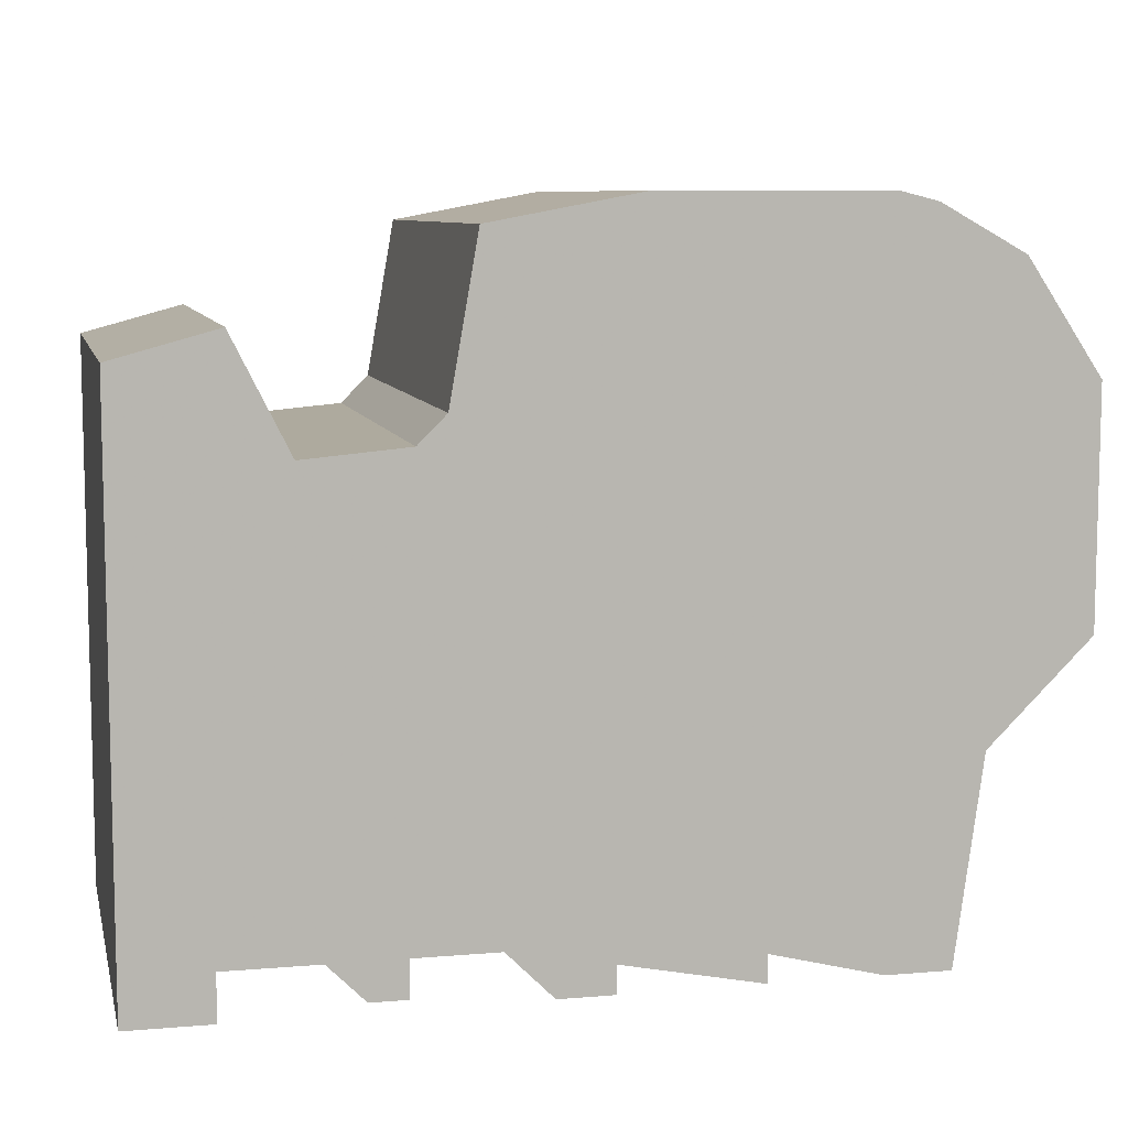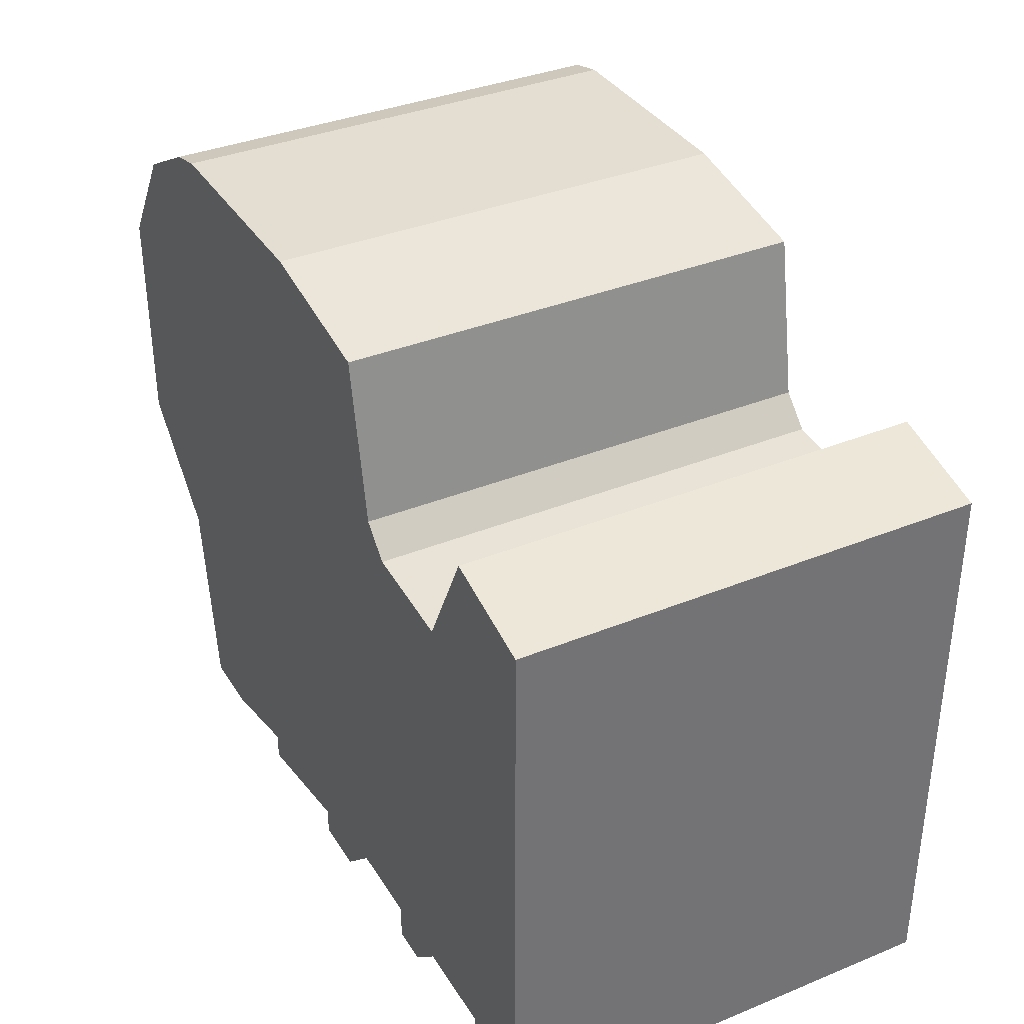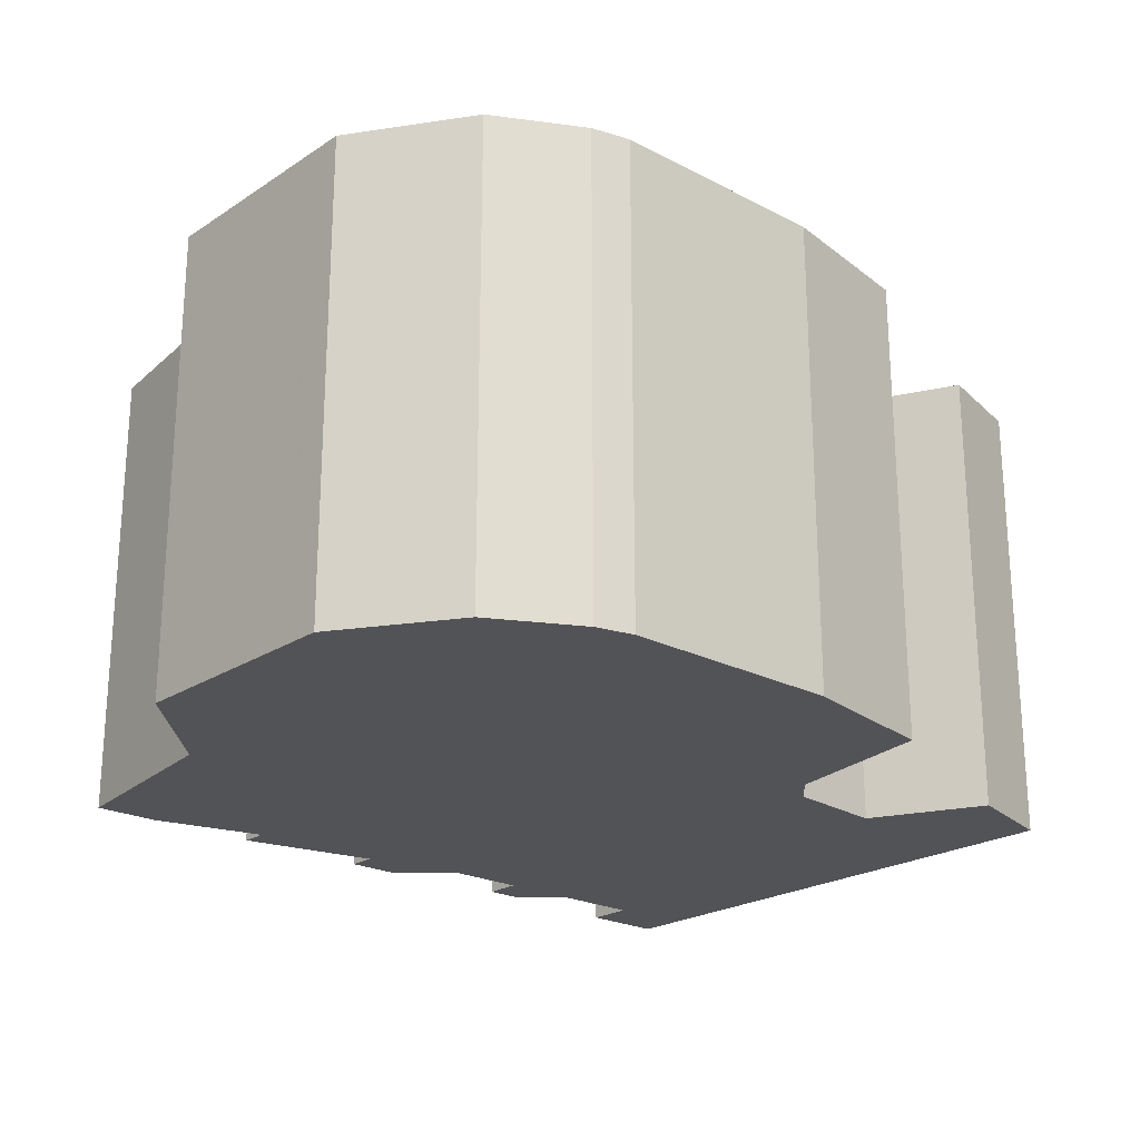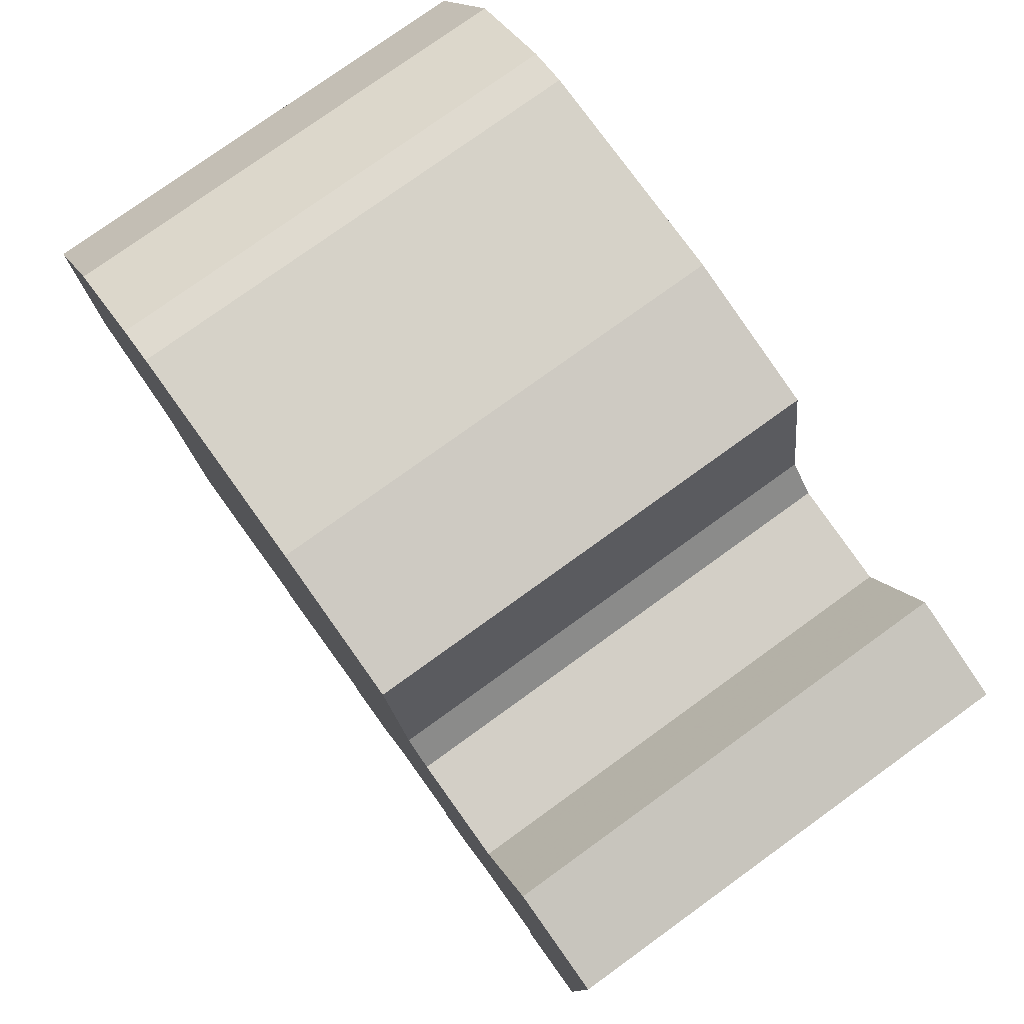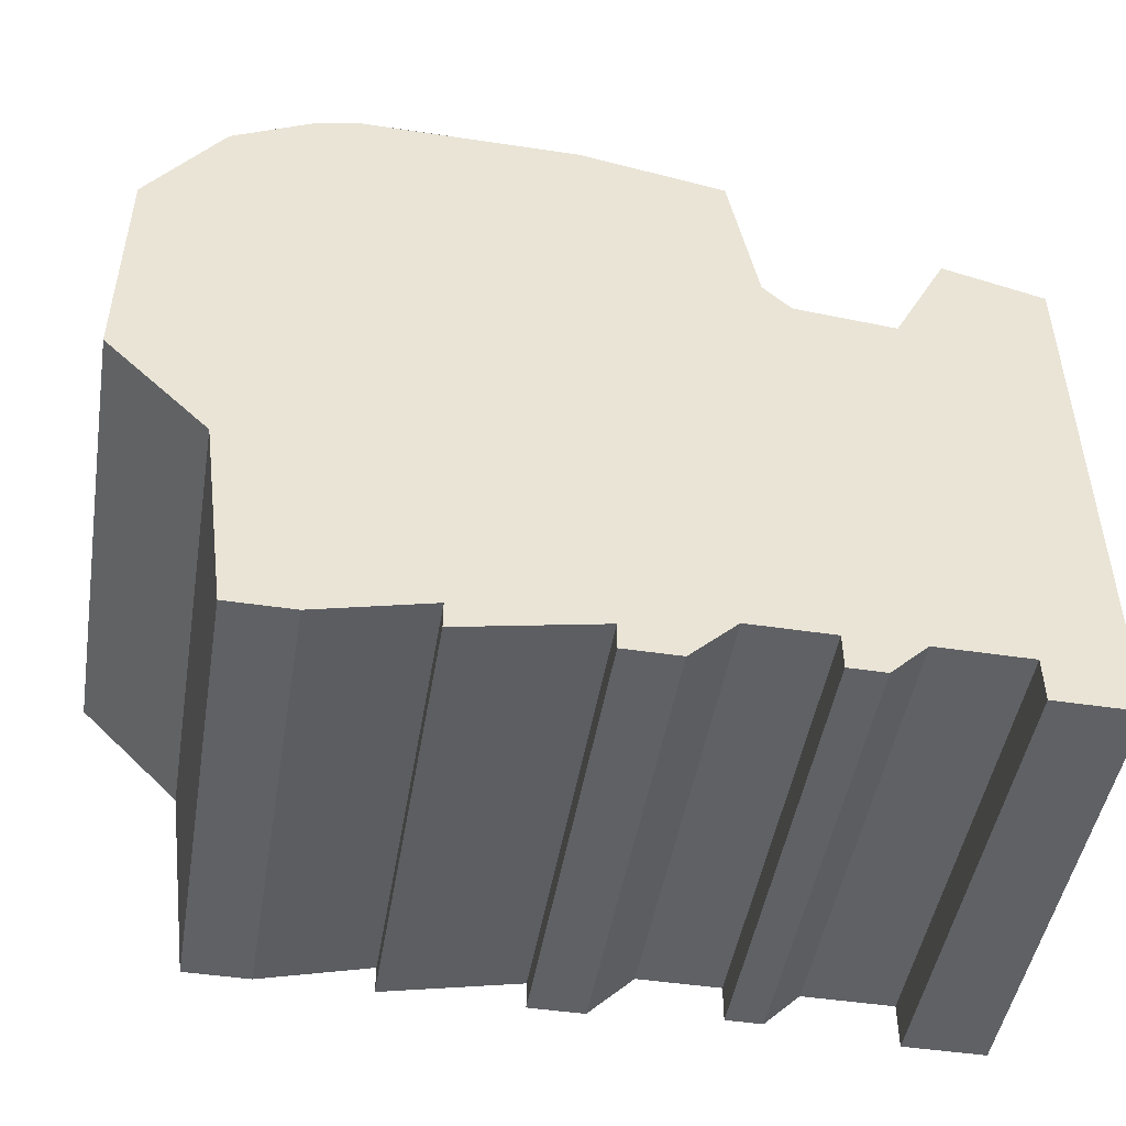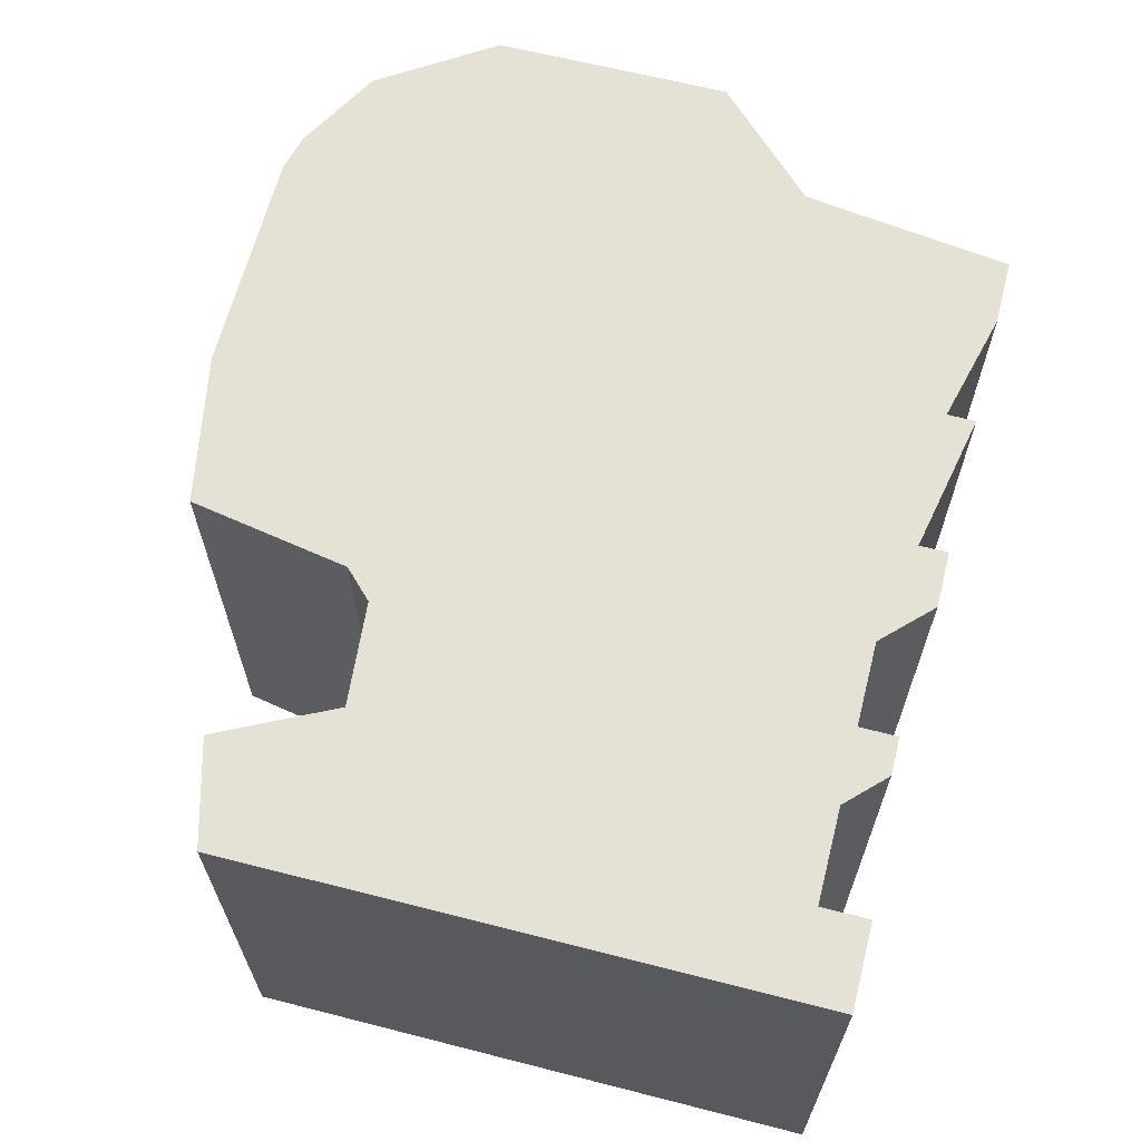
<metadata>
{"format":"obj","ext":"obj","renderer":"f3d","projection":"perspective","resolution":1024,"background":"white","views":[{"elev":8.4,"azim":-12.9,"up":"+Y"},{"elev":36.1,"azim":-118.1,"up":"+Y"},{"elev":-22.4,"azim":138.1,"up":"+Z"},{"elev":77.7,"azim":-125.8,"up":"+Y"},{"elev":-47.9,"azim":170.5,"up":"+Y"},{"elev":64.6,"azim":-75.6,"up":"+Z"}]}
</metadata>
<code>
g sbg_cityforest_dm_billboard01_s
v -0.13 0.73 0
v -0.16 0.56 0
v -0.19 0.53 0
v -0.3 0.52 0
v -0.36 0.64 0
v -0.47 0.61 0
v -0.47 0 0
v -0.38 0 0
v -0.38 0.05 0
v -0.28 0.05 0
v -0.24 0.01 0
v -0.2 0.01 0
v -0.2 0.05 0
v -0.11 0.05 0
v -0.06 0 0
v -0 0 0
v -0 0.03 0
v 0.15 0 0
v 0.15 0.03 0
v 0.27 0 0
v 0.34 0 0
v 0.37 0.22 0
v 0.48 0.33 0
v 0.48 0.58 0
v 0.4 0.7 0
v 0.31 0.75 0
v 0.27 0.76 0
v 0.03 0.76 0
v -0.13 0.73 0.5
v -0.16 0.56 0.5
v -0.19 0.53 0.5
v -0.3 0.52 0.5
v -0.36 0.64 0.5
v -0.47 0.61 0.5
v -0.47 0 0.5
v -0.38 0 0.5
v -0.38 0.05 0.5
v -0.28 0.05 0.5
v -0.24 0.01 0.5
v -0.2 0.01 0.5
v -0.2 0.05 0.5
v -0.11 0.05 0.5
v -0.06 0 0.5
v -0 0 0.5
v -0 0.03 0.5
v 0.15 0 0.5
v 0.15 0.03 0.5
v 0.27 0 0.5
v 0.34 0 0.5
v 0.37 0.22 0.5
v 0.48 0.33 0.5
v 0.48 0.58 0.5
v 0.4 0.7 0.5
v 0.31 0.75 0.5
v 0.27 0.76 0.5
v 0.03 0.76 0.5
g sbg_cityforest_dm_billboard01_s_0
f 28 27 22
f 27 26 24
f 26 25 24
f 27 24 22
f 24 23 22
f 22 17 2
f 22 21 20
f 22 20 19
f 22 19 17
f 19 18 17
f 17 16 15
f 17 15 14
f 14 3 17
f 3 2 17
f 13 12 11
f 13 11 10
f 13 3 14
f 4 3 13
f 9 8 7
f 10 4 13
f 7 6 9
f 6 5 4
f 6 4 9
f 9 4 10
f 28 22 2
f 28 2 1
f 28 55 27
f 55 28 56
f 27 54 26
f 54 27 55
f 25 52 24
f 52 25 53
f 26 53 25
f 53 26 54
f 23 50 22
f 50 23 51
f 24 51 23
f 51 24 52
f 21 48 20
f 48 21 49
f 22 49 21
f 49 22 50
f 20 47 19
f 47 20 48
f 18 45 17
f 45 18 46
f 19 46 18
f 46 19 47
f 16 43 15
f 43 16 44
f 17 44 16
f 44 17 45
f 15 42 14
f 42 15 43
f 3 30 2
f 30 3 31
f 12 39 11
f 39 12 40
f 13 40 12
f 40 13 41
f 11 38 10
f 38 11 39
f 14 41 13
f 41 14 42
f 4 31 3
f 31 4 32
f 8 35 7
f 35 8 36
f 9 36 8
f 36 9 37
f 7 34 6
f 34 7 35
f 5 32 4
f 32 5 33
f 6 33 5
f 33 6 34
f 10 37 9
f 37 10 38
f 2 29 1
f 29 2 30
f 1 56 28
f 56 1 29
f 50 55 56
f 52 54 55
f 52 53 54
f 50 52 55
f 50 51 52
f 30 45 50
f 48 49 50
f 47 48 50
f 45 47 50
f 45 46 47
f 43 44 45
f 42 43 45
f 45 31 42
f 45 30 31
f 39 40 41
f 38 39 41
f 42 31 41
f 41 31 32
f 35 36 37
f 41 32 38
f 37 34 35
f 32 33 34
f 37 32 34
f 38 32 37
f 30 50 56
f 29 30 56

</code>
